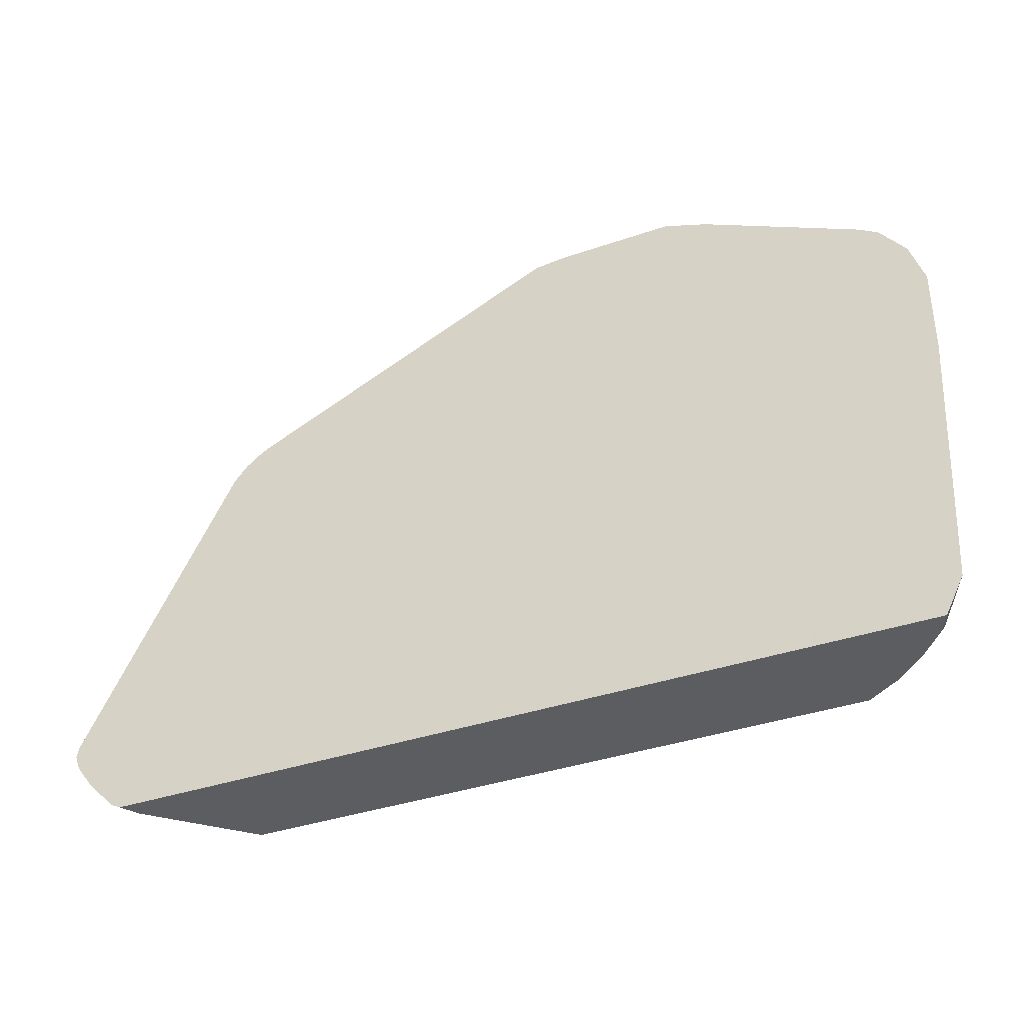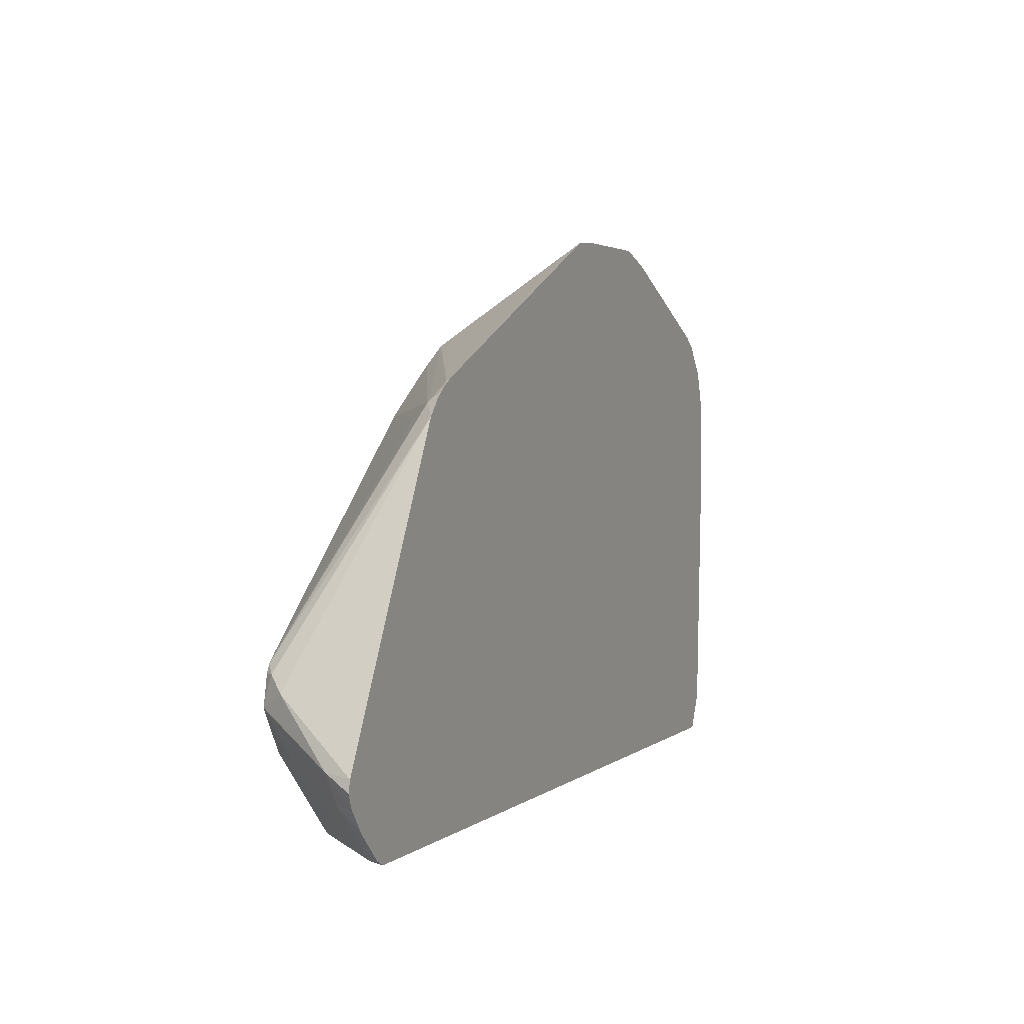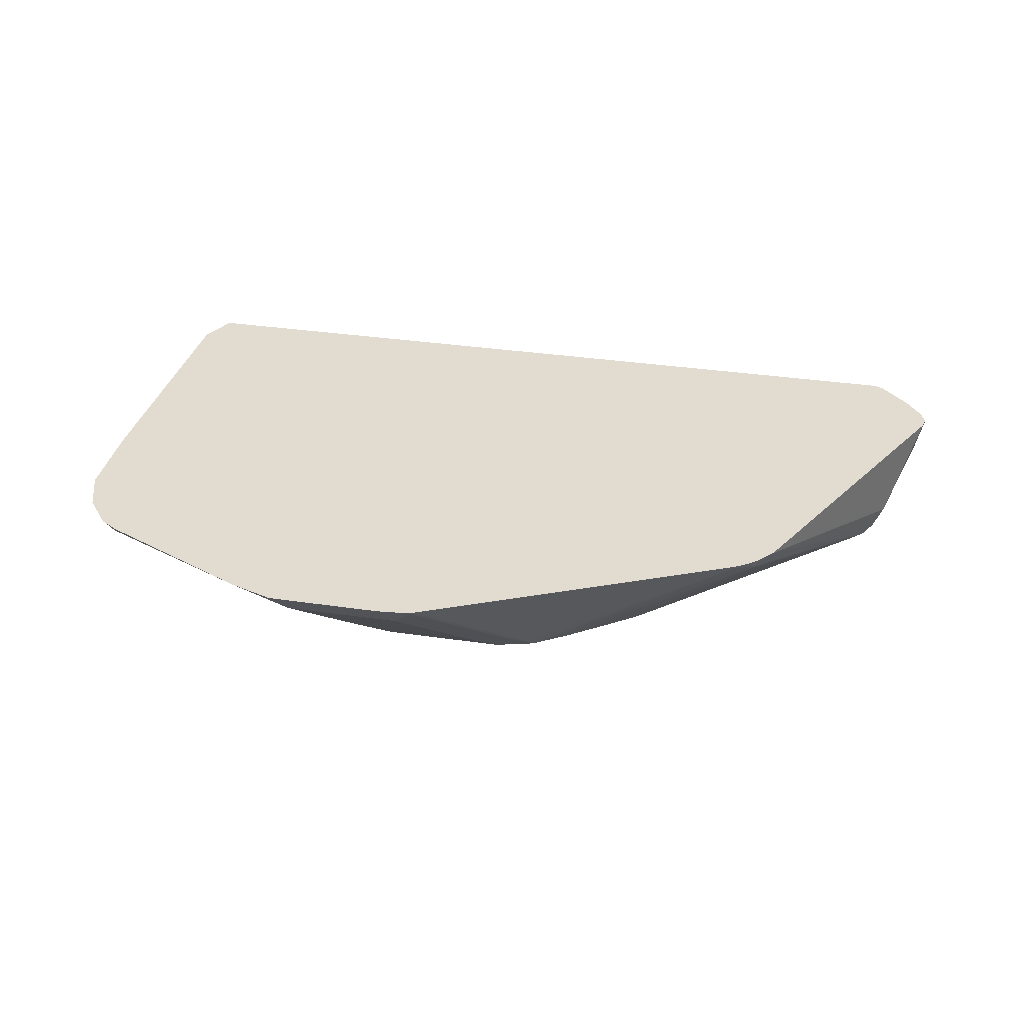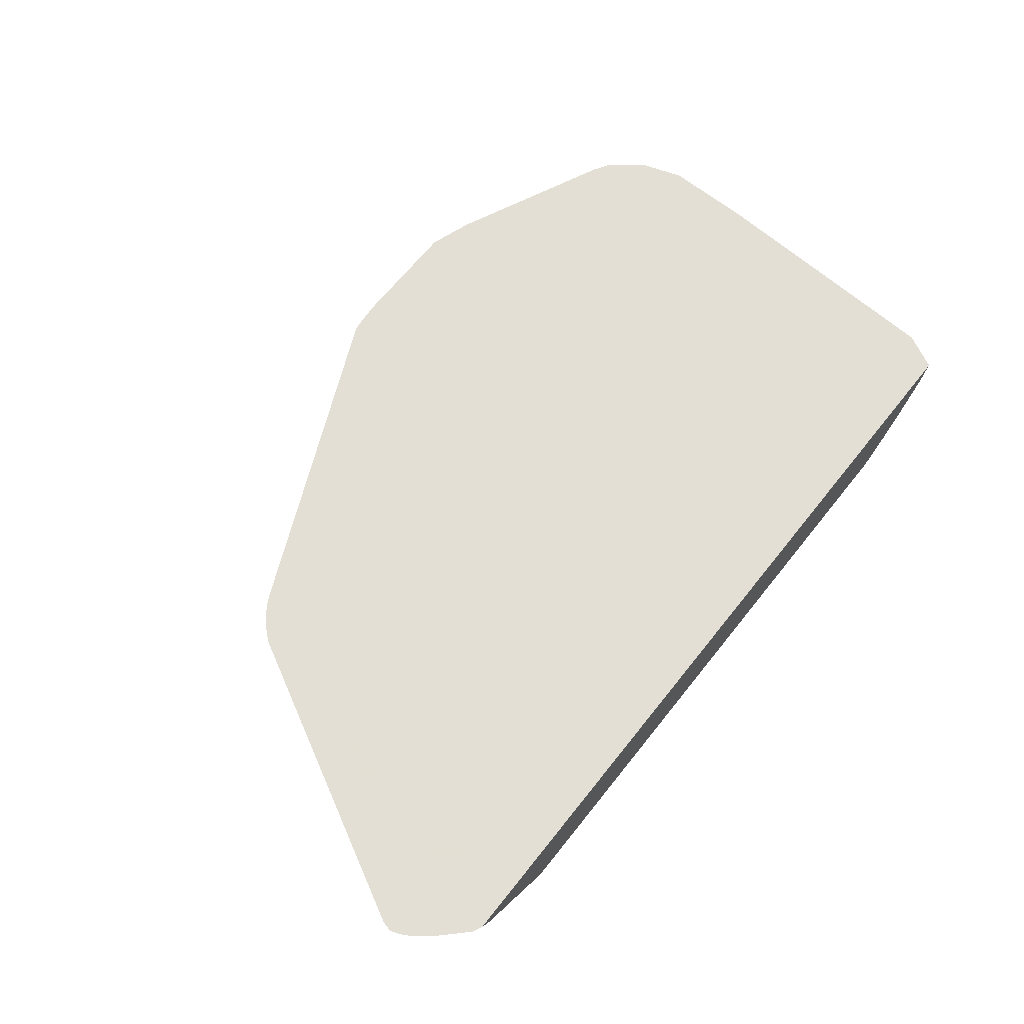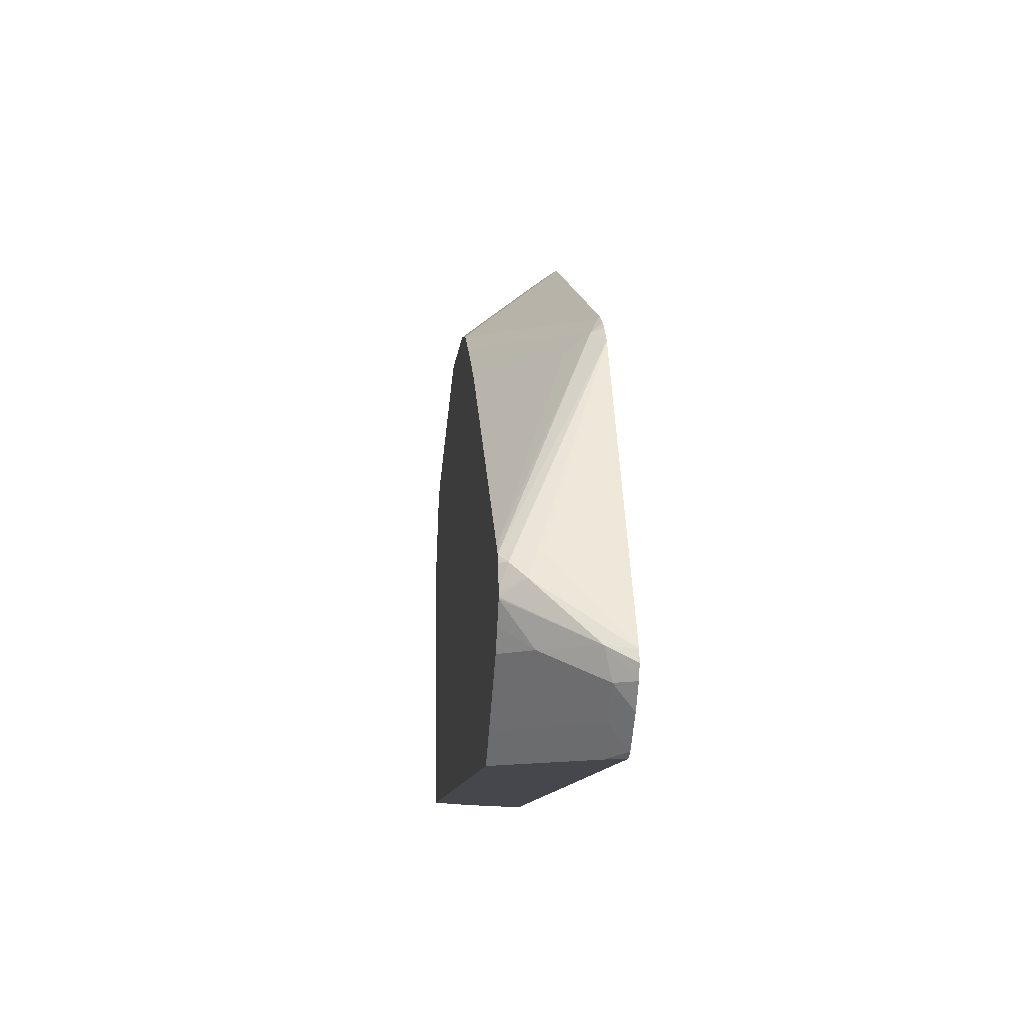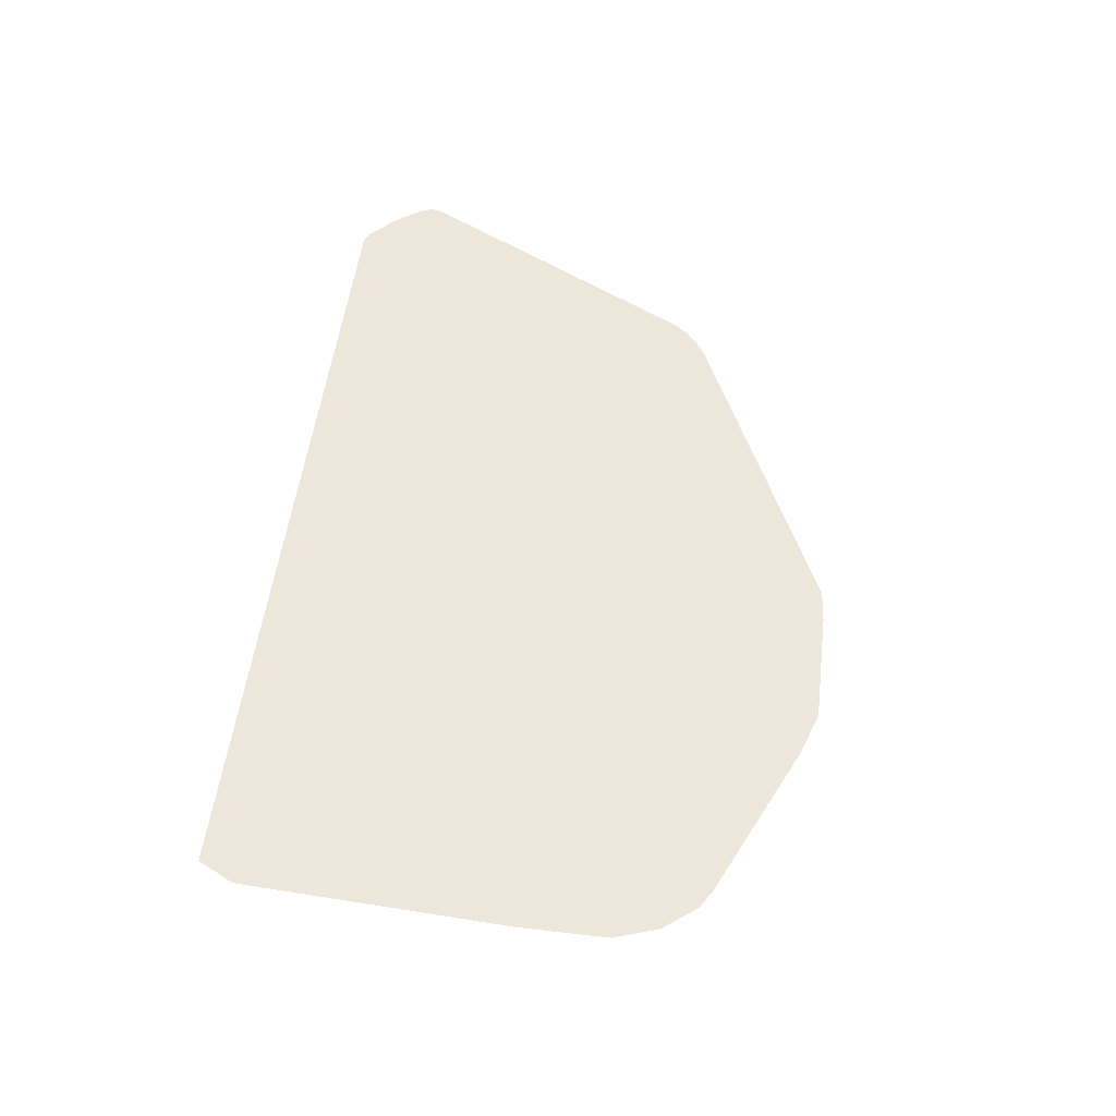
<metadata>
{"format":"obj","ext":"obj","renderer":"f3d","projection":"perspective","resolution":1024,"background":"white","views":[{"elev":-37.0,"azim":-156.0,"up":"+Z"},{"elev":2.7,"azim":113.2,"up":"+Z"},{"elev":34.5,"azim":11.2,"up":"+Y"},{"elev":66.3,"azim":128.5,"up":"+Y"},{"elev":-10.9,"azim":84.1,"up":"+Z"},{"elev":52.3,"azim":-82.9,"up":"+Y"}]}
</metadata>
<code>
v 0.06122 0.04248 0.08129
v 0.06207 0.04248 0.08171
v 0.05641 0.03442 0.08129
v -0.2953 0.04248 0.08129
v 0.06556 0.04248 0.08345
v 0.06828 0.03414 0.09314
v 0.04401 0.02201 0.08129
v -0.2949 0.04135 0.08129
v -0.3032 0.04248 0.09691
v 0.07797 0.04248 0.09586
v 0.06828 0.009315 0.118
v 0.05587 0.02173 0.09314
v 0.08068 0.03414 0.1056
v 0.03048 0.008484 0.08129
v -0.2908 0.03308 0.08129
v -0.2918 0.03104 0.08382
v -0.3021 0.03311 0.2152
v -0.3085 0.04248 0.2091
v 0.08529 0.04248 0.1057
v 0.08378 0.03104 0.118
v 0.06642 -0.003394 0.136
v 0.0613 -0.003394 0.1272
v 0.05587 -0.003102 0.118
v 0.03102 -0.003102 0.09314
v 0.01916 -0.002824 0.08129
v -0.2852 0.02575 0.08129
v -0.2801 0.01932 0.08129
v -0.2652 -0.003394 0.1772
v -0.2773 0.008282 0.1904
v -0.3021 0.03311 0.2401
v -0.3085 0.04248 0.2464
v 0.08758 0.04248 0.1118
v 0.08646 0.04248 0.1166
v 0.07138 0.006212 0.1428
v 0.07448 0.01242 0.1366
v 0.06657 -0.003394 0.1366
v 0.05568 -0.003394 0.1182
v 0.03083 -0.003394 0.09335
v 0.01858 -0.003394 0.08129
v 0.01885 -0.003129 0.08129
v -0.2794 0.01863 0.08129
v -0.2652 -0.003394 0.2032
v -0.2668 0.006324 0.08129
v -0.2528 -0.003394 0.08129
v -0.2773 0.008282 0.2152
v -0.2918 0.03104 0.2546
v -0.2876 0.03518 0.2752
v -0.3001 0.03518 0.2504
v -0.3022 0.04248 0.265
v -0.2642 -0.003394 0.2065
v 0.06622 0.01242 0.1532
v 0.02024 0.04248 0.2431
v 0.06673 9.3e-07 0.149
v 0.0663 -0.003394 0.1388
v -0.2504 -0.002069 0.238
v -0.2752 0.02276 0.2628
v -0.2836 0.04248 0.2836
v -0.2913 0.04248 0.2789
v -0.2649 0.02069 0.2649
v -0.2773 0.03311 0.2773
v -0.2153 0.04248 0.3147
v -0.2602 -0.003394 0.2145
v 0.01416 0.04248 0.2501
v 0.01241 0.03725 0.2483
v 0.06246 -0.003394 0.1524
v 0.06417 -0.003394 0.149
v -0.2517 -0.003394 0.2313
v -0.2438 -0.003394 0.2393
v -0.2524 0.008282 0.2525
v -0.1655 0.008282 0.2897
v -0.178 0.02069 0.3021
v -0.1904 0.03311 0.3146
v -0.1967 0.04248 0.3209
v 0.009776 0.04248 0.2536
v 0.05851 -0.003394 0.1562
v 0.004116 0.04139 0.2566
v -0.08617 -0.003394 0.2733
v -0.07195 -0.003394 0.2646
v -0.05307 -0.003394 0.2517
v -0.04085 -0.003394 0.2431
v 0.00617 0.02794 0.2421
v -0.1568 -0.003394 0.2766
v -0.1535 -0.003394 0.2777
v -0.1159 0.008282 0.2897
v -0.1283 0.02069 0.3021
v -0.1407 0.03311 0.3146
v -0.147 0.04248 0.3209
v 0.00683 0.04248 0.2555
v 0.003379 0.04248 0.2576
v -0.0885 9.3e-07 0.2763
v -0.09521 0.004141 0.2815
v -0.1028 -0.003394 0.2777
v -0.1324 0.04139 0.3187
v -0.1332 0.04248 0.3196
v -0.1133 0.02483 0.3011
v -0.1257 0.03725 0.3135
f 47 49 48
f 34 36 35
f 42 50 45
f 46 50 55
f 46 55 56
f 46 56 47
f 47 57 58
f 47 58 49
f 47 56 55
f 52 63 64
f 47 59 60
f 47 60 61
f 47 61 57
f 50 62 55
f 52 64 65
f 52 65 53
f 53 65 66
f 53 66 54
f 55 67 68
f 47 55 59
f 34 54 36
f 21 37 22
f 34 52 53
f 22 37 23
f 23 37 24
f 24 38 39
f 24 39 40
f 24 40 25
f 24 37 38
f 27 41 28
f 28 42 45
f 28 45 29
f 34 53 54
f 28 41 43
f 30 46 47
f 30 47 48
f 30 48 49
f 30 49 31
f 30 45 50
f 30 50 46
f 33 51 34
f 33 52 51
f 34 51 52
f 28 43 44
f 55 68 59
f 70 84 85
f 59 68 69
f 72 87 73
f 74 88 76
f 75 81 80
f 76 88 89
f 76 89 90
f 76 90 77
f 77 90 91
f 77 91 92
f 84 92 91
f 72 86 87
f 84 91 93
f 85 93 86
f 86 93 94
f 86 94 87
f 89 95 90
f 89 94 96
f 89 96 95
f 90 95 91
f 91 95 93
f 21 38 37
f 84 93 85
f 55 62 67
f 71 86 72
f 70 85 71
f 59 69 70
f 59 70 71
f 59 71 72
f 59 72 60
f 60 72 61
f 61 72 73
f 63 74 64
f 64 75 65
f 64 74 76
f 71 85 86
f 64 76 77
f 64 78 79
f 64 79 80
f 64 80 81
f 64 81 75
f 68 82 70
f 68 70 69
f 70 82 83
f 70 83 92
f 70 92 84
f 64 77 78
f 21 39 38
f 8 15 16
f 21 28 44
f 1 87 94
f 1 94 89
f 1 89 88
f 1 88 74
f 1 74 63
f 1 63 52
f 1 52 33
f 1 33 32
f 1 32 19
f 1 19 10
f 1 10 5
f 1 5 2
f 2 5 3
f 3 5 6
f 3 6 12
f 3 12 7
f 4 8 9
f 5 10 6
f 6 11 23
f 1 73 87
f 1 61 73
f 1 57 61
f 1 58 57
f 93 96 94
f 1 2 3
f 1 3 7
f 1 7 14
f 1 14 25
f 1 25 40
f 1 40 39
f 1 39 44
f 1 44 43
f 6 23 12
f 1 43 41
f 1 27 26
f 1 26 15
f 1 15 8
f 1 8 4
f 1 4 9
f 1 9 18
f 1 18 31
f 1 31 49
f 1 49 58
f 1 41 27
f 6 10 13
f 6 13 11
f 7 12 14
f 20 34 35
f 20 35 36
f 20 36 21
f 21 36 54
f 21 54 66
f 21 66 65
f 21 65 75
f 21 75 80
f 21 80 79
f 20 33 34
f 21 79 78
f 21 77 92
f 21 92 83
f 21 83 82
f 21 82 68
f 21 68 67
f 21 67 62
f 21 62 50
f 21 50 42
f 21 42 28
f 21 78 77
f 21 44 39
f 20 32 33
f 17 45 30
f 8 16 9
f 9 17 18
f 9 16 17
f 10 19 13
f 11 13 20
f 11 20 21
f 11 21 22
f 11 22 23
f 12 23 24
f 19 32 20
f 12 24 14
f 14 24 25
f 15 26 16
f 16 26 27
f 16 27 28
f 16 28 29
f 16 29 17
f 17 30 31
f 17 31 18
f 17 29 45
f 13 19 20
f 93 95 96

</code>
